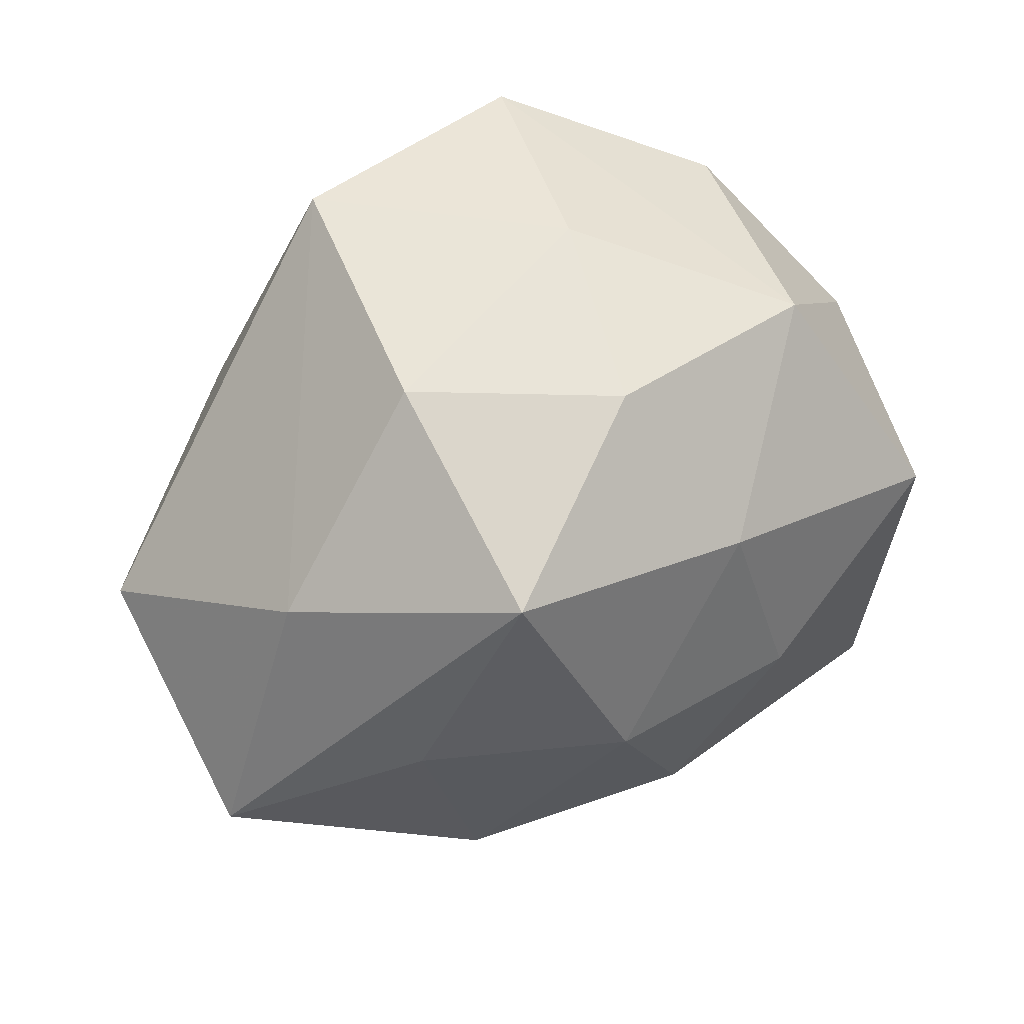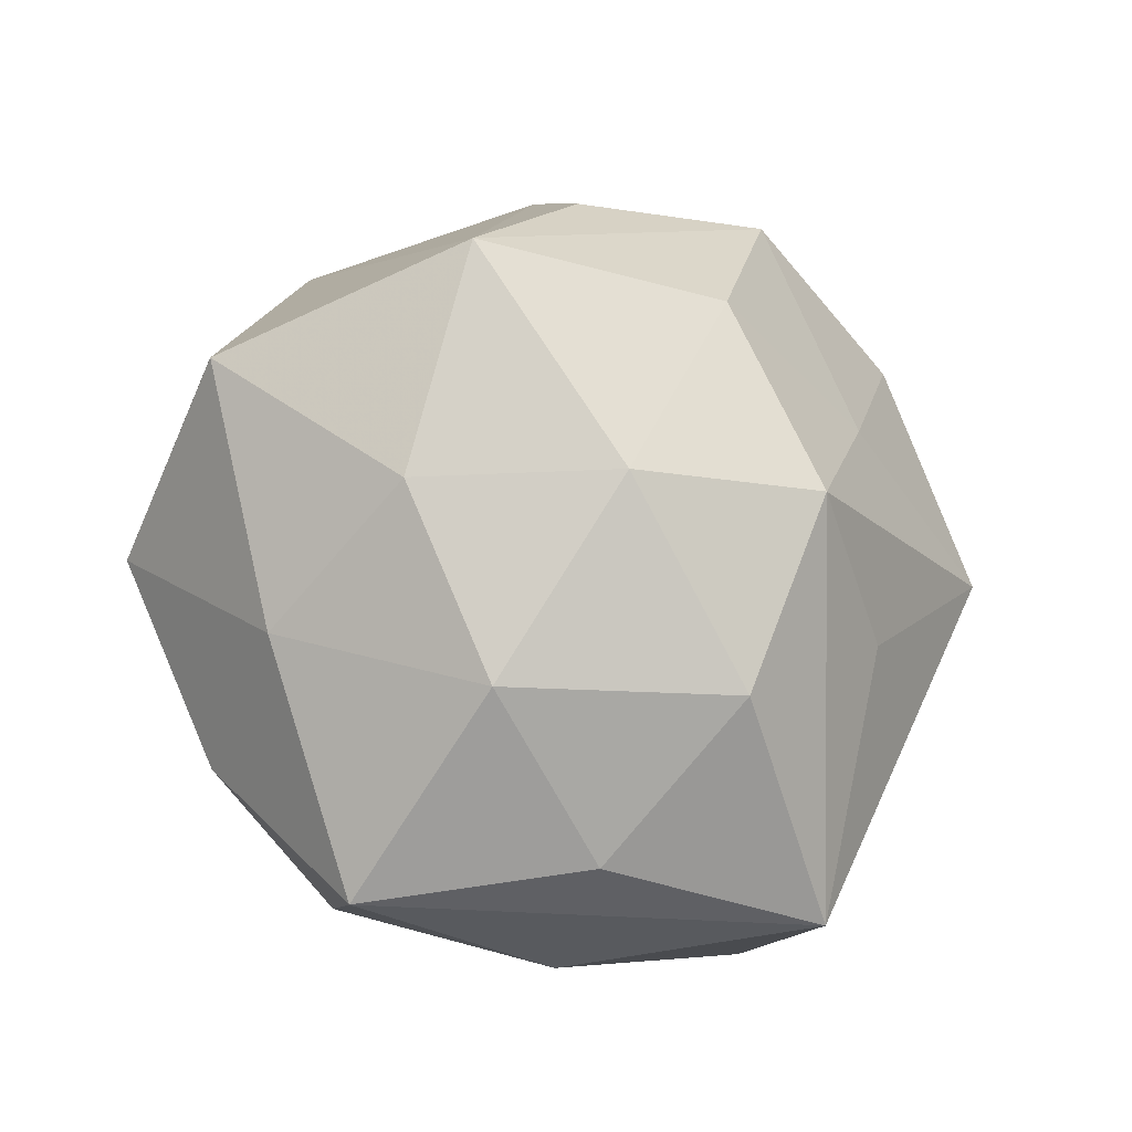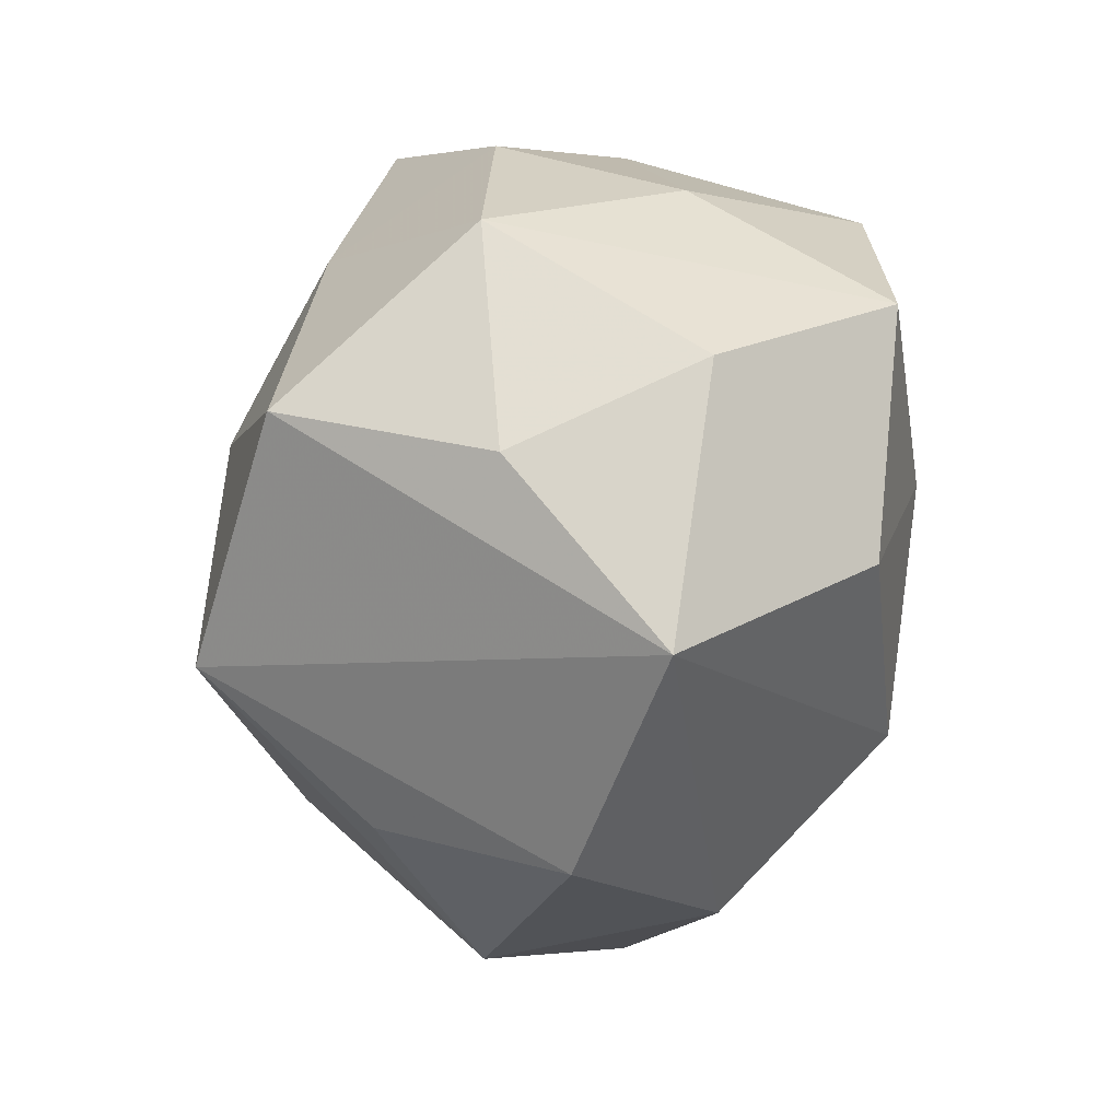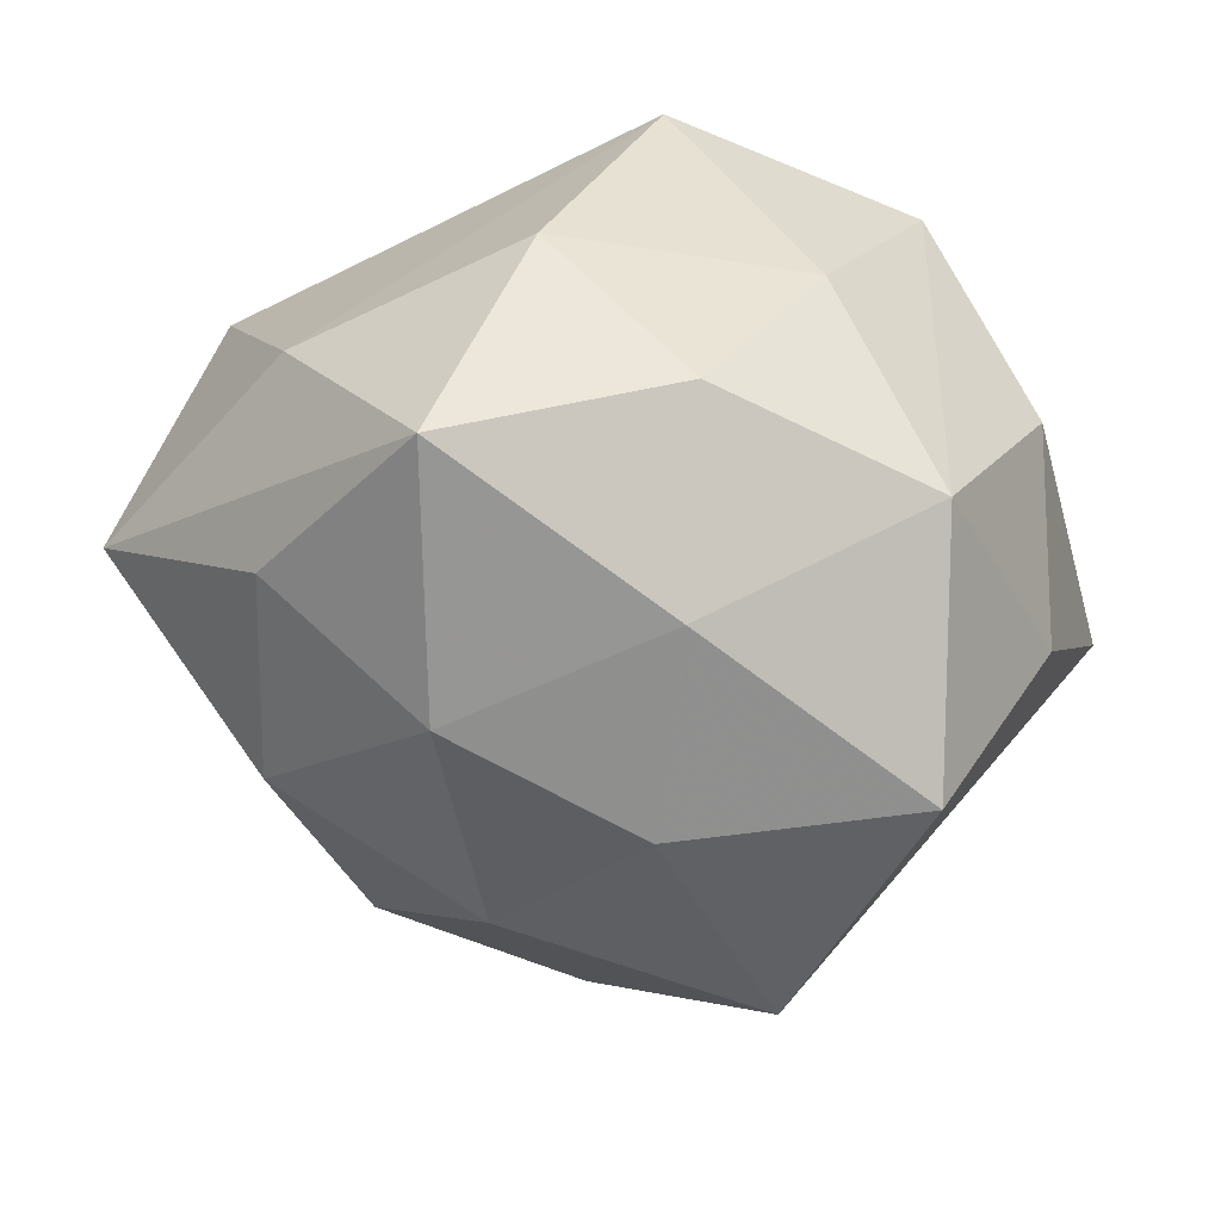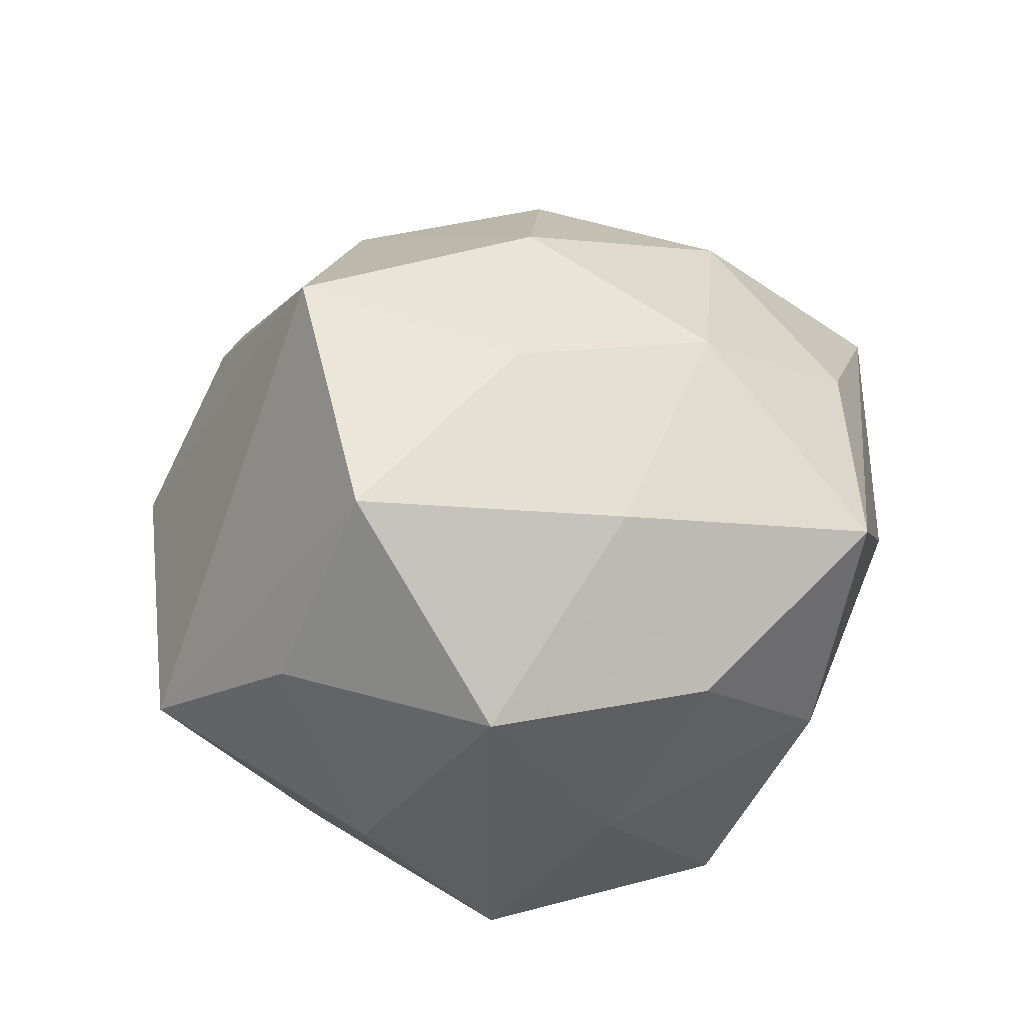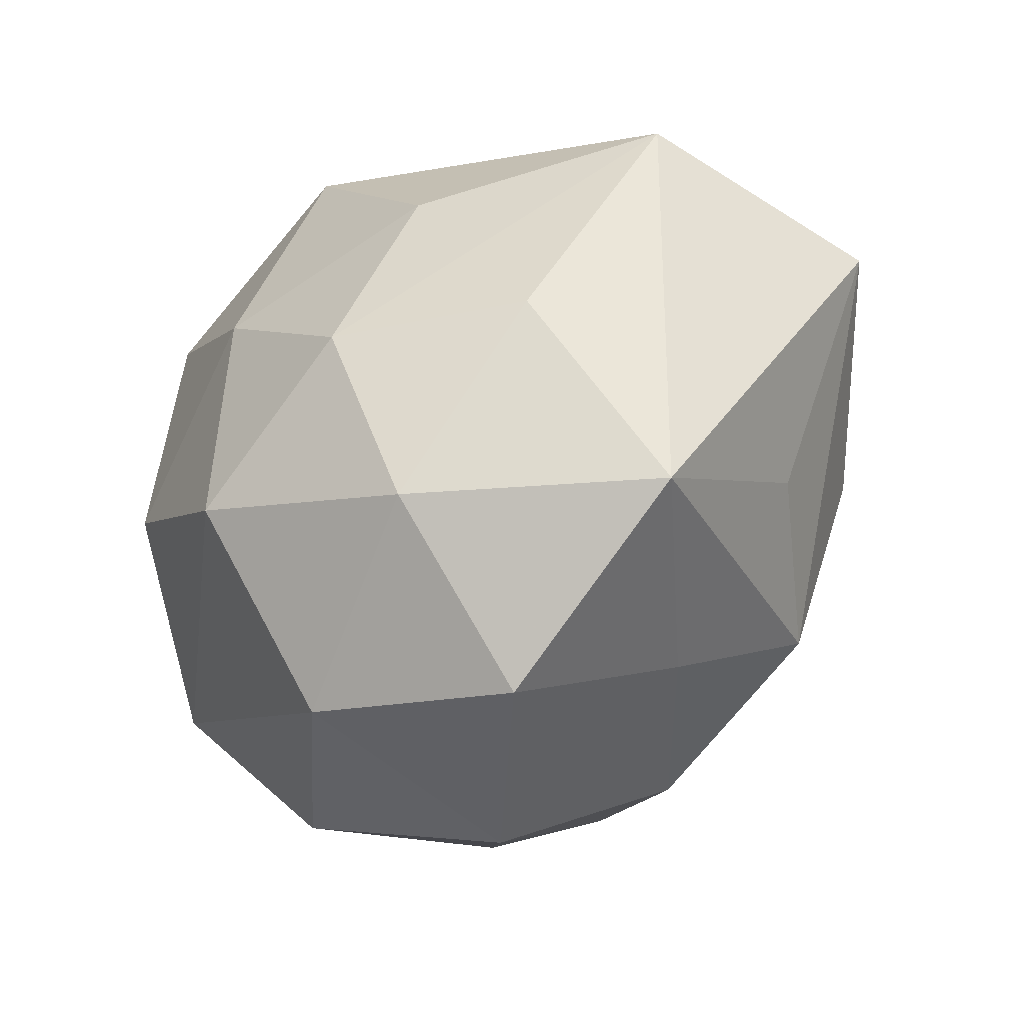
<metadata>
{"format":"obj","ext":"obj","renderer":"f3d","projection":"perspective","resolution":1024,"background":"white","views":[{"elev":74.9,"azim":-40.1,"up":"+Y"},{"elev":72.1,"azim":-135.3,"up":"+Z"},{"elev":3.5,"azim":87.3,"up":"+Y"},{"elev":52.4,"azim":9.5,"up":"+Y"},{"elev":38.9,"azim":140.2,"up":"+Z"},{"elev":-52.3,"azim":-134.5,"up":"+Y"}]}
</metadata>
<code>
v 0.02563 -0.03303 0.02378
v 0.02825 0.02766 -0.03669
v -0.03871 -0.02001 0.01384
v -0.02148 0.01085 -0.03624
v -0.00183 0.03878 -0.03725
v -0.01728 0.04795 0.02138
v 0.01089 0.03315 0.02924
v -0.0106 0.04756 -0.008053
v 0.03862 0.01544 0.03501
v -0.03687 0.03415 0.0007468
v 0.01525 -0.04541 -0.01754
v -0.03523 0.02496 0.02376
v 0.04836 0.01115 0.009624
v 0.02429 -0.0143 0.04436
v -0.01806 -0.03894 0.01383
v -0.01217 -0.0368 -0.02885
v -0.02387 -0.02427 0.03222
v 0.04436 0.02155 -0.0138
v -0.01398 0.02079 0.03762
v -0.03456 0.0001055 0.03277
v 0.01442 -0.024 -0.03827
v 0.03537 0.03673 0.01135
v -0.007878 -0.007265 0.04234
v 0.0368 -0.001757 -0.03328
v 0.01056 -0.05176 0.01066
v 0.007743 0.006081 -0.04273
v -0.03931 -0.04183 -0.0102
v -0.01081 -0.05503 -0.007995
v 0.0009646 -0.0334 0.03263
v 0.009016 0.04727 0.009082
v 0.01928 0.04125 -0.01301
v -0.05743 0.009054 0.01106
v 0.03725 -0.03666 0.00138
v 0.05443 -0.01022 -0.008518
v 0.00983 0.01115 0.0412
v -0.01067 -0.01302 -0.04006
v -0.03229 -0.01413 -0.02686
v -0.05013 0.01365 -0.02025
f 34 14 33
f 3 17 32
f 30 22 31
f 35 23 14
f 19 23 35
f 27 3 32
f 17 3 27
f 32 10 38
f 38 10 5
f 38 27 32
f 37 27 38
f 28 27 16
f 16 27 37
f 5 10 8
f 30 31 8
f 8 31 5
f 30 8 6
f 6 8 10
f 6 10 32
f 1 33 14
f 14 25 1
f 1 25 33
f 28 25 15
f 15 27 28
f 17 27 15
f 29 25 14
f 14 23 29
f 29 23 17
f 17 15 29
f 29 15 25
f 2 31 22
f 5 31 2
f 20 23 19
f 32 17 20
f 17 23 20
f 4 38 5
f 28 16 11
f 11 25 28
f 33 25 11
f 34 33 11
f 19 35 7
f 7 6 19
f 7 22 30
f 30 6 7
f 22 13 18
f 18 2 22
f 18 13 34
f 34 24 18
f 24 2 18
f 19 6 12
f 12 20 19
f 12 6 32
f 32 20 12
f 36 16 37
f 37 38 36
f 38 4 36
f 22 7 9
f 9 7 35
f 9 35 14
f 9 13 22
f 9 14 34
f 34 13 9
f 16 36 21
f 21 11 16
f 21 24 34
f 34 11 21
f 26 21 36
f 5 2 26
f 26 2 24
f 24 21 26
f 26 4 5
f 26 36 4

</code>
